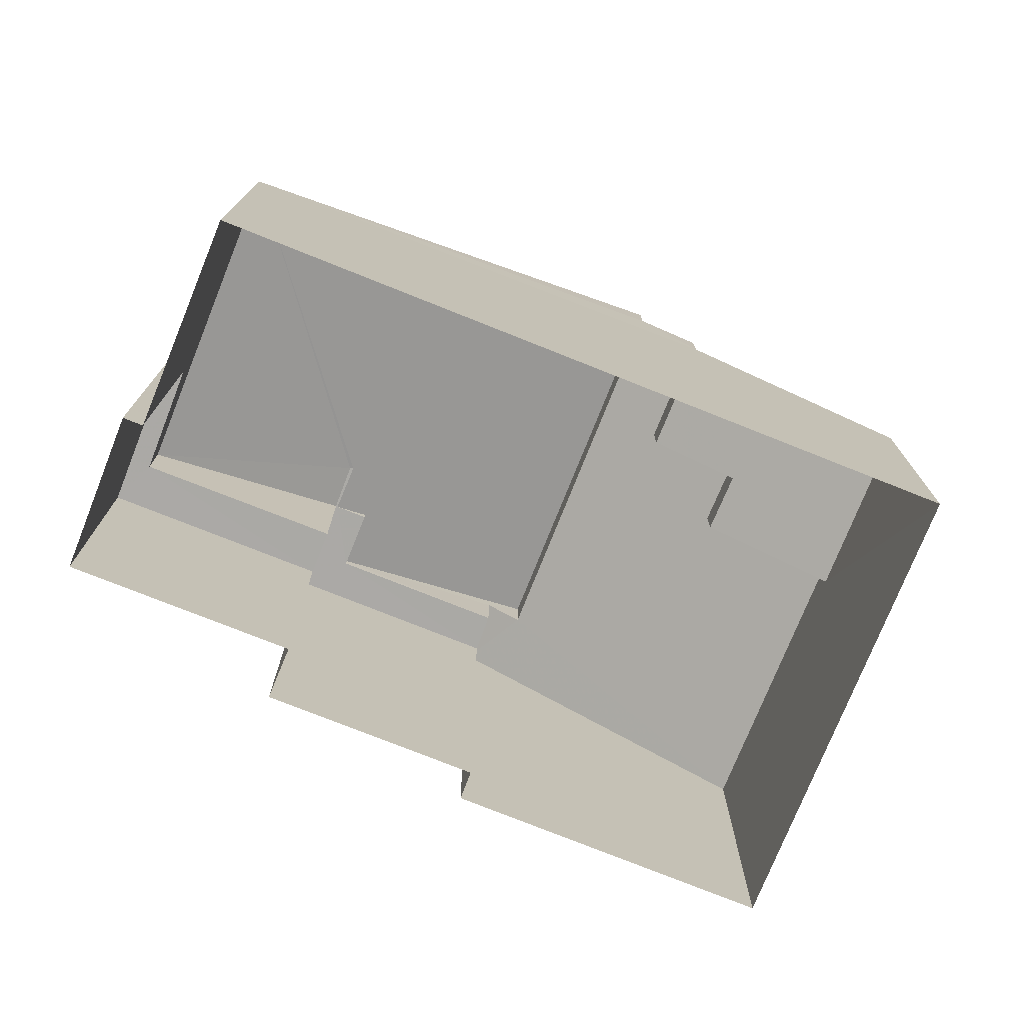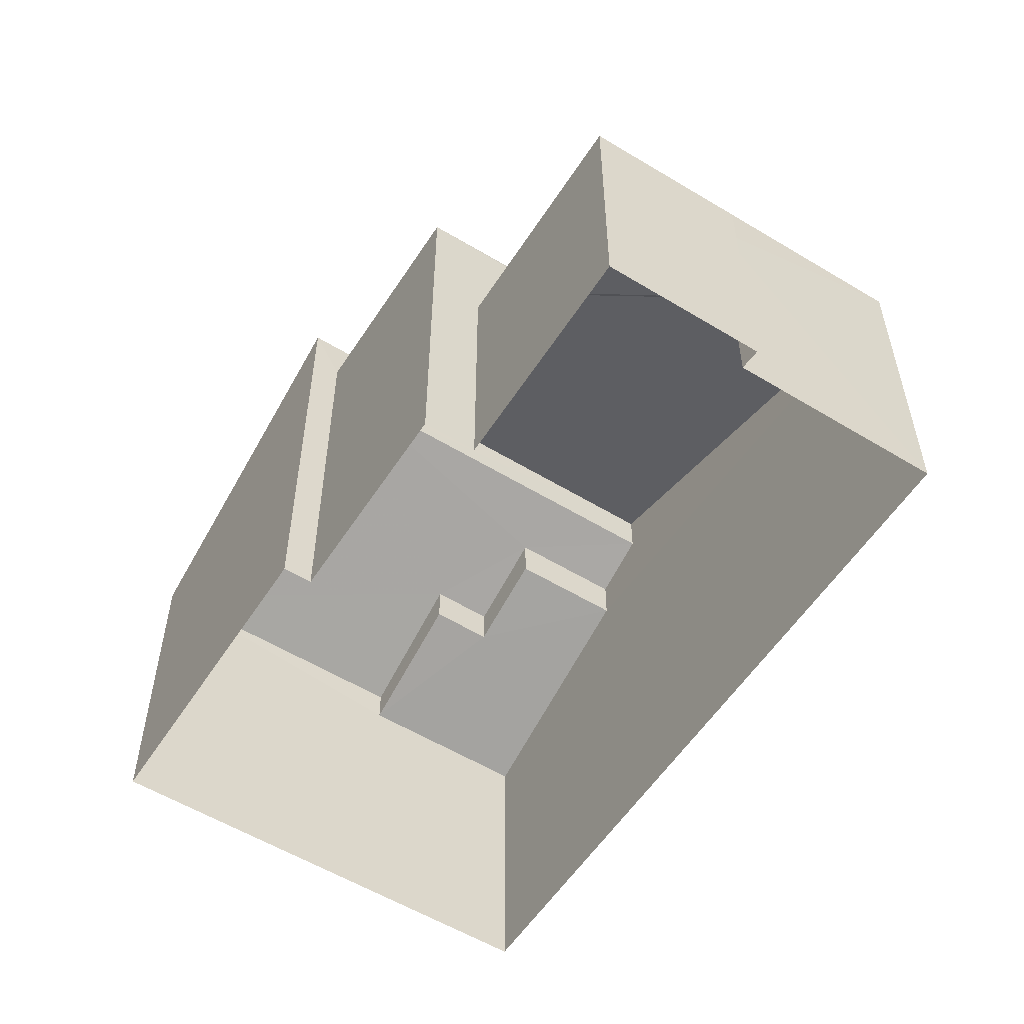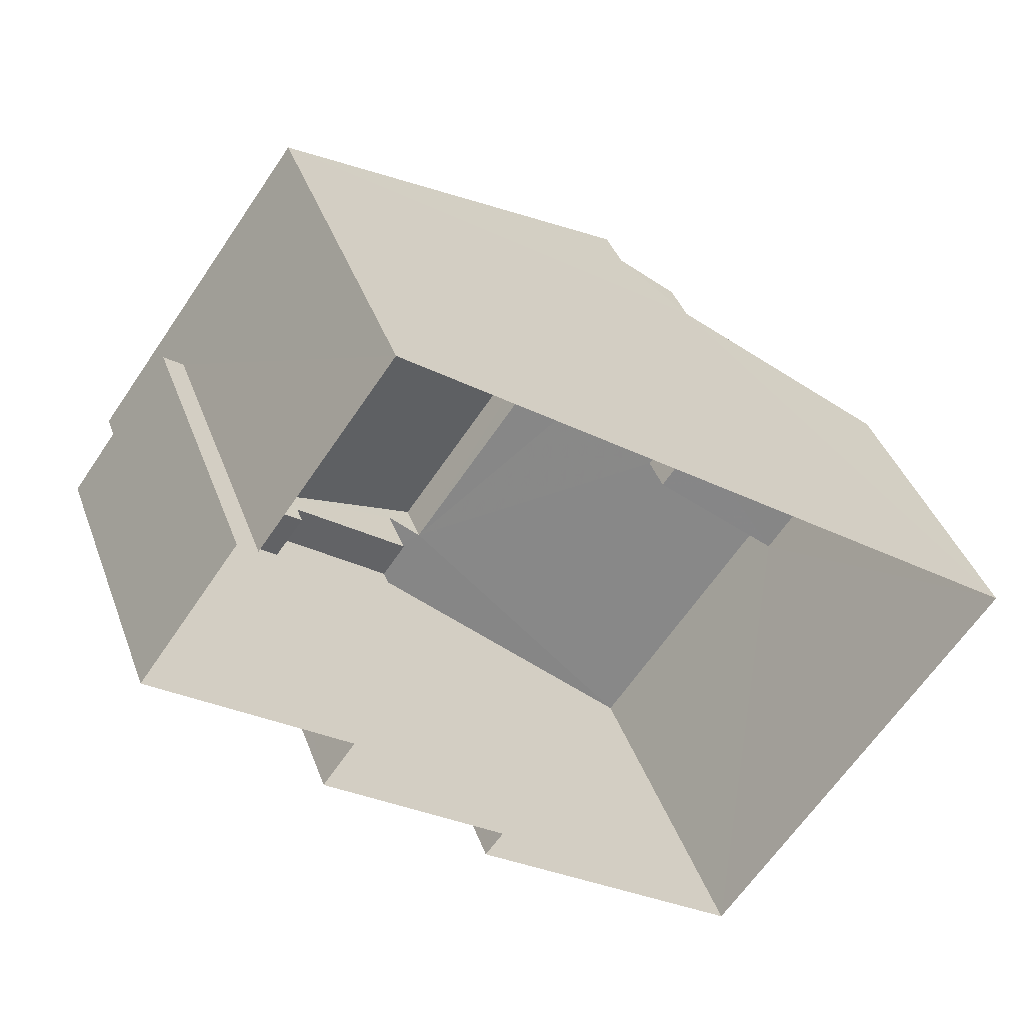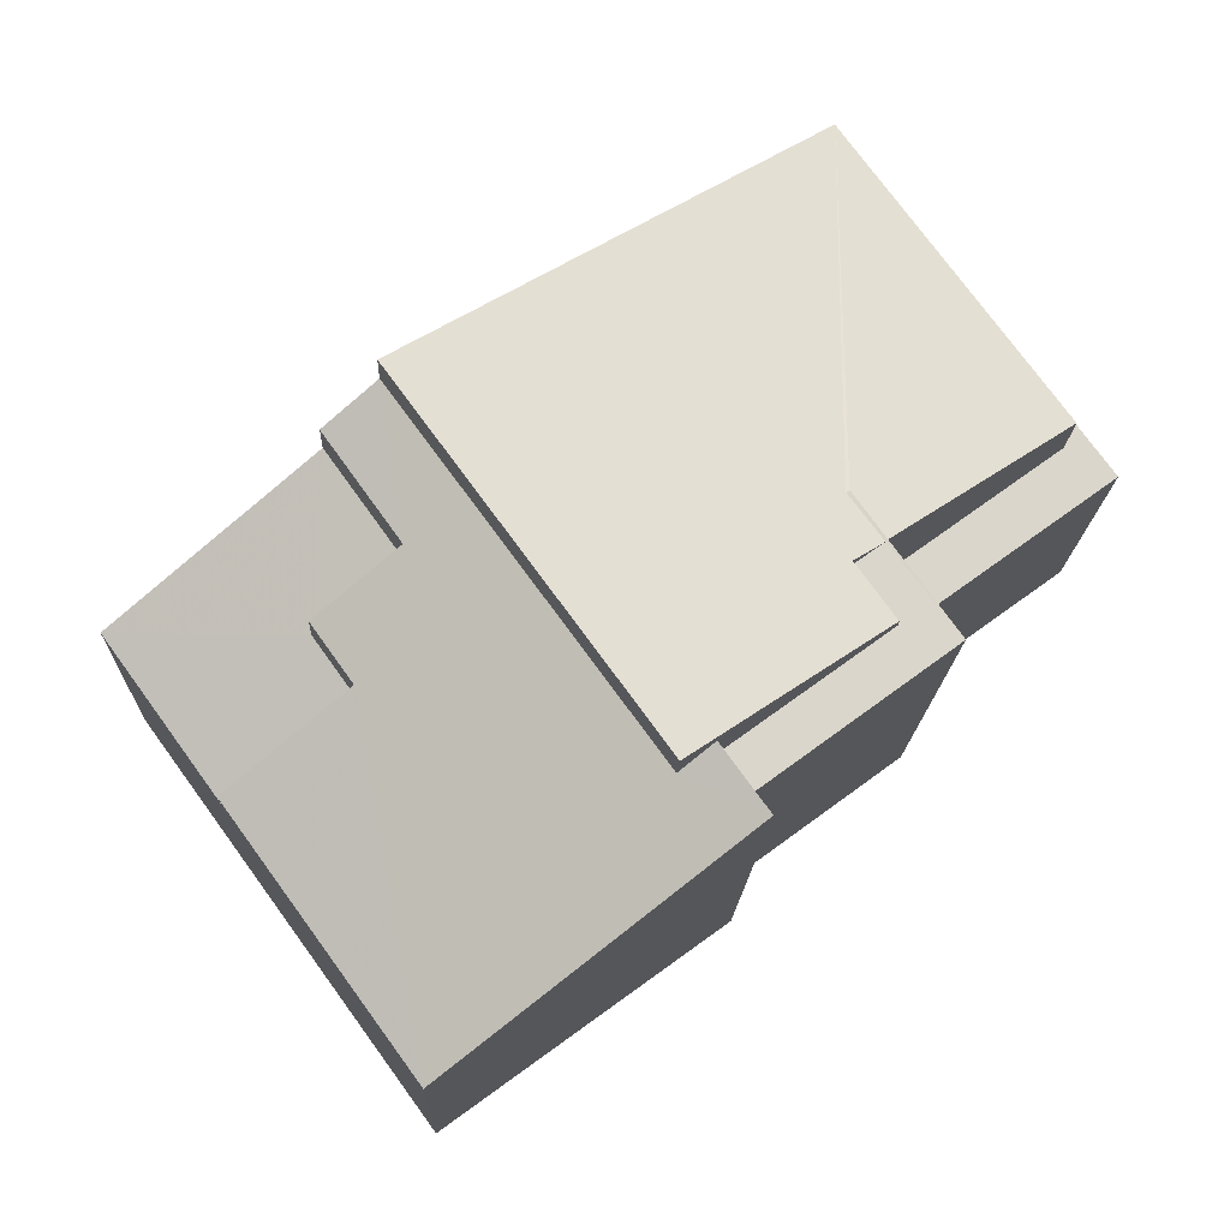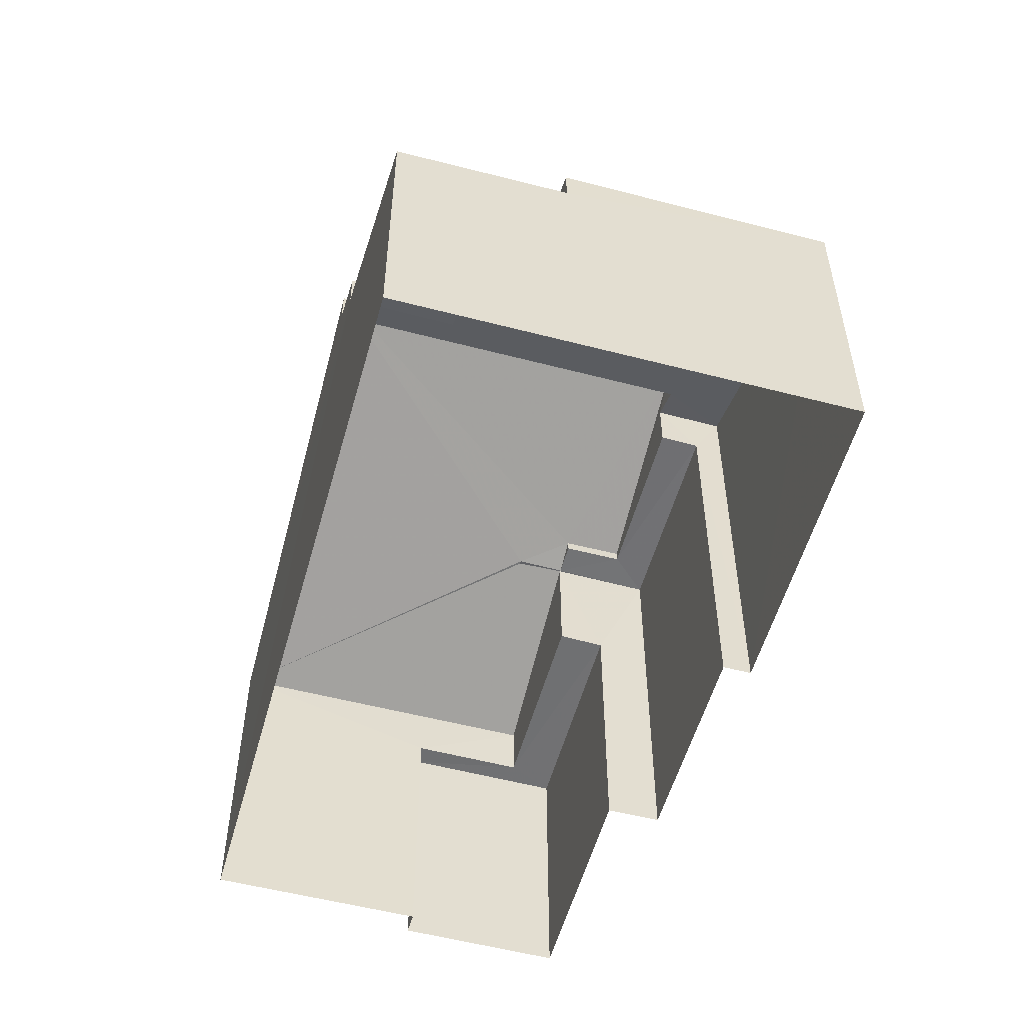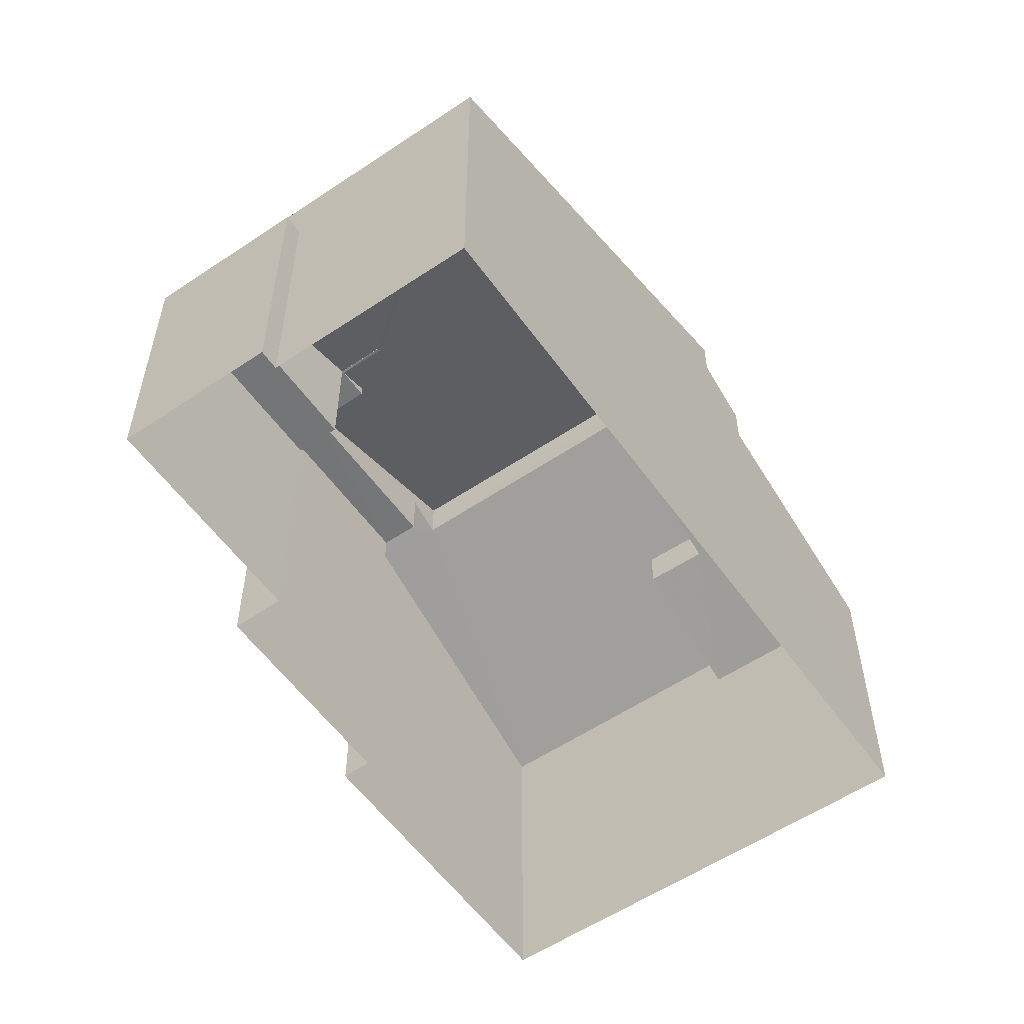
<metadata>
{"format":"obj","ext":"obj","renderer":"f3d","projection":"perspective","resolution":1024,"background":"white","views":[{"elev":-75.5,"azim":-165.7,"up":"+Z"},{"elev":-56.0,"azim":93.6,"up":"+Z"},{"elev":39.9,"azim":161.0,"up":"+Y"},{"elev":-15.9,"azim":-1.7,"up":"+Y"},{"elev":-55.0,"azim":-69.4,"up":"+Z"},{"elev":-56.5,"azim":161.2,"up":"+Z"}]}
</metadata>
<code>
v -2.26e+05 -1.282e+05 10.69
v -2.261e+05 -1.282e+05 10.69
v -2.261e+05 -1.281e+05 10.69
v -2.26e+05 -1.281e+05 10.69
v -2.26e+05 -1.281e+05 10.69
v -2.26e+05 -1.282e+05 10.69
v -2.26e+05 -1.281e+05 10.69
v -2.26e+05 -1.281e+05 10.69
v -2.26e+05 -1.281e+05 10.69
v -2.26e+05 -1.282e+05 10.69
v -2.261e+05 -1.281e+05 16.87
v -2.261e+05 -1.281e+05 16.87
v -2.261e+05 -1.282e+05 16.34
v -2.261e+05 -1.281e+05 15.55
v -2.261e+05 -1.282e+05 15.55
v -2.261e+05 -1.282e+05 16.34
v -2.26e+05 -1.281e+05 15.27
v -2.26e+05 -1.281e+05 15.27
v -2.26e+05 -1.281e+05 15.27
v -2.26e+05 -1.281e+05 15.27
v -2.26e+05 -1.281e+05 15.27
v -2.26e+05 -1.281e+05 15.27
v -2.261e+05 -1.281e+05 17.57
v -2.261e+05 -1.281e+05 17.96
v -2.261e+05 -1.281e+05 17.57
v -2.26e+05 -1.282e+05 18.2
v -2.26e+05 -1.282e+05 18.2
v -2.26e+05 -1.282e+05 17.96
v -2.261e+05 -1.282e+05 16.99
v -2.261e+05 -1.282e+05 16.11
v -2.261e+05 -1.282e+05 16.11
v -2.261e+05 -1.282e+05 16.99
v -2.26e+05 -1.281e+05 16.26
v -2.26e+05 -1.281e+05 16.25
v -2.26e+05 -1.281e+05 17.33
v -2.26e+05 -1.281e+05 17.34
v -2.26e+05 -1.281e+05 17.52
v -2.26e+05 -1.282e+05 18.65
v -2.26e+05 -1.282e+05 17.52
v -2.261e+05 -1.281e+05 18.64
v -2.26e+05 -1.281e+05 17.35
v -2.26e+05 -1.281e+05 17.35
v -2.26e+05 -1.282e+05 17.35
v -2.26e+05 -1.282e+05 17.35
v -2.26e+05 -1.282e+05 17.35
v -2.26e+05 -1.282e+05 17.35
v -2.26e+05 -1.281e+05 17.35
v -2.26e+05 -1.281e+05 17.35
f 1 2 3
f 4 5 3
f 1 6 2
f 7 8 9
f 5 4 9
f 5 10 1
f 8 5 9
f 5 1 3
f 11 12 13
f 12 14 13
f 13 15 16
f 13 14 15
f 17 18 19
f 19 18 20
f 17 21 18
f 20 18 22
f 23 24 25
f 26 27 28
f 28 24 23
f 29 30 31
f 26 28 31
f 23 32 29
f 28 23 29
f 28 29 31
f 33 34 35
f 36 33 35
f 37 38 39
f 34 40 41
f 38 37 40
f 42 41 37
f 34 41 35
f 41 40 37
f 43 44 45
f 44 46 45
f 42 47 41
f 42 46 47
f 48 45 42
f 45 46 42
f 35 41 47
f 28 38 40
f 24 28 40
f 16 30 29
f 16 15 30
f 22 33 36
f 22 18 33
f 16 29 32
f 13 16 32
f 10 20 46
f 46 36 47
f 10 5 20
f 47 36 35
f 36 20 22
f 46 20 36
f 31 2 6
f 26 31 6
f 44 10 46
f 44 1 10
f 45 39 43
f 27 38 28
f 43 39 27
f 39 38 27
f 6 44 26
f 26 44 27
f 6 1 44
f 27 44 43
f 31 15 2
f 2 15 3
f 31 30 15
f 3 15 14
f 48 42 37
f 45 37 39
f 45 48 37
f 19 8 7
f 17 19 7
f 5 8 19
f 20 5 19
f 9 4 21
f 4 34 21
f 21 33 18
f 21 34 33
f 40 34 24
f 34 4 12
f 12 3 14
f 12 4 3
f 25 24 12
f 24 34 12
f 11 32 23
f 11 13 32
f 11 23 25
f 12 11 25
f 9 17 7
f 9 21 17

</code>
